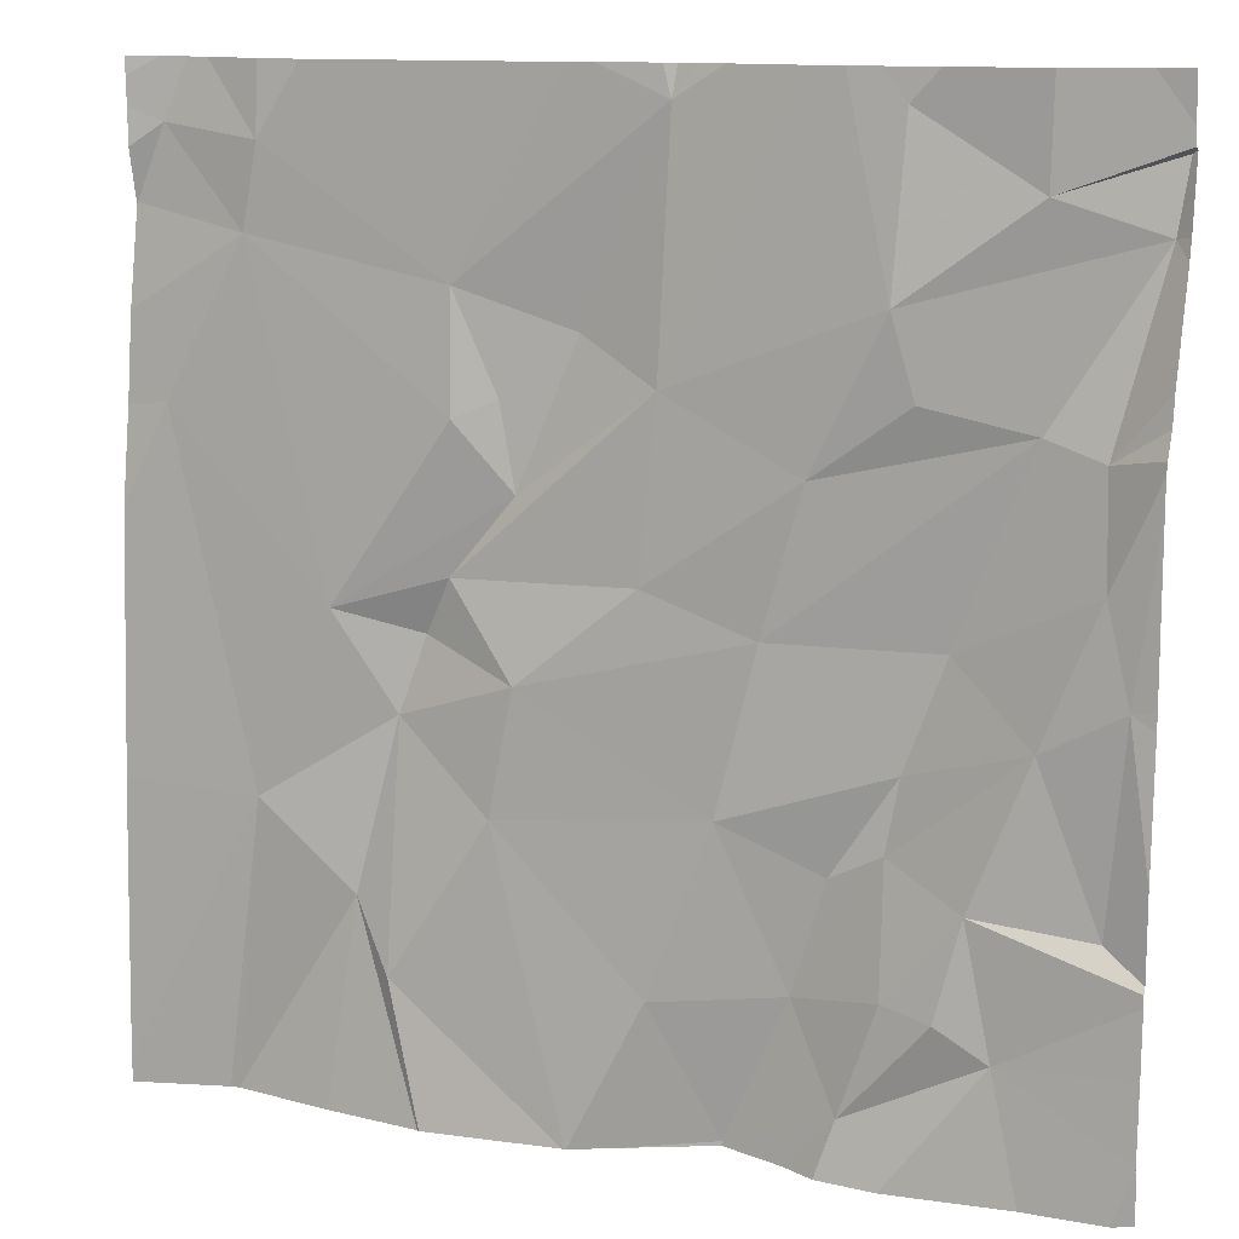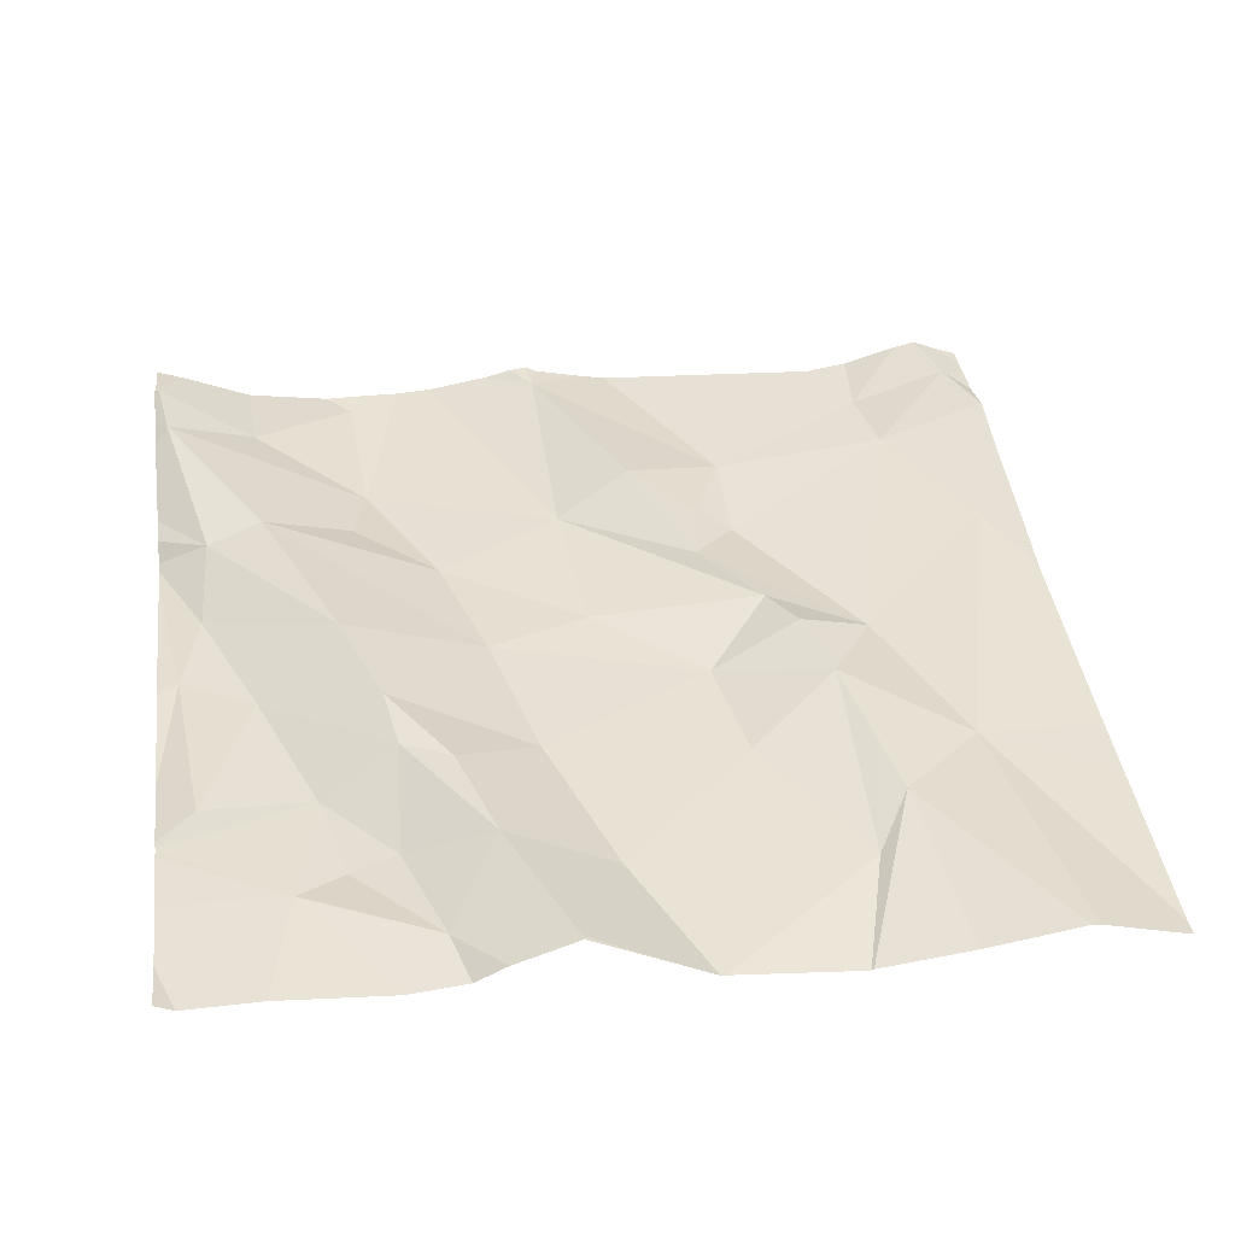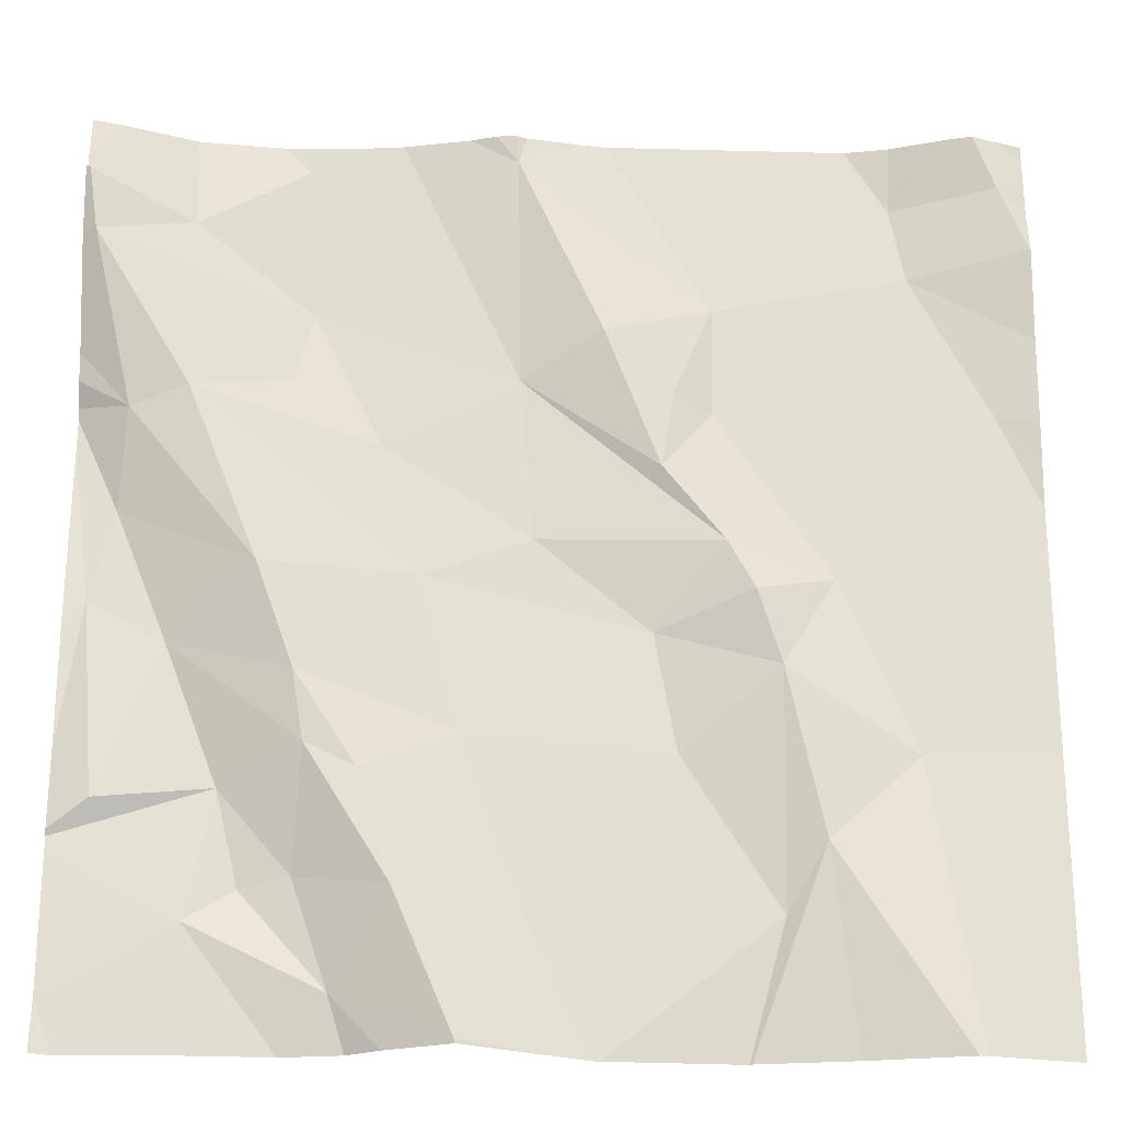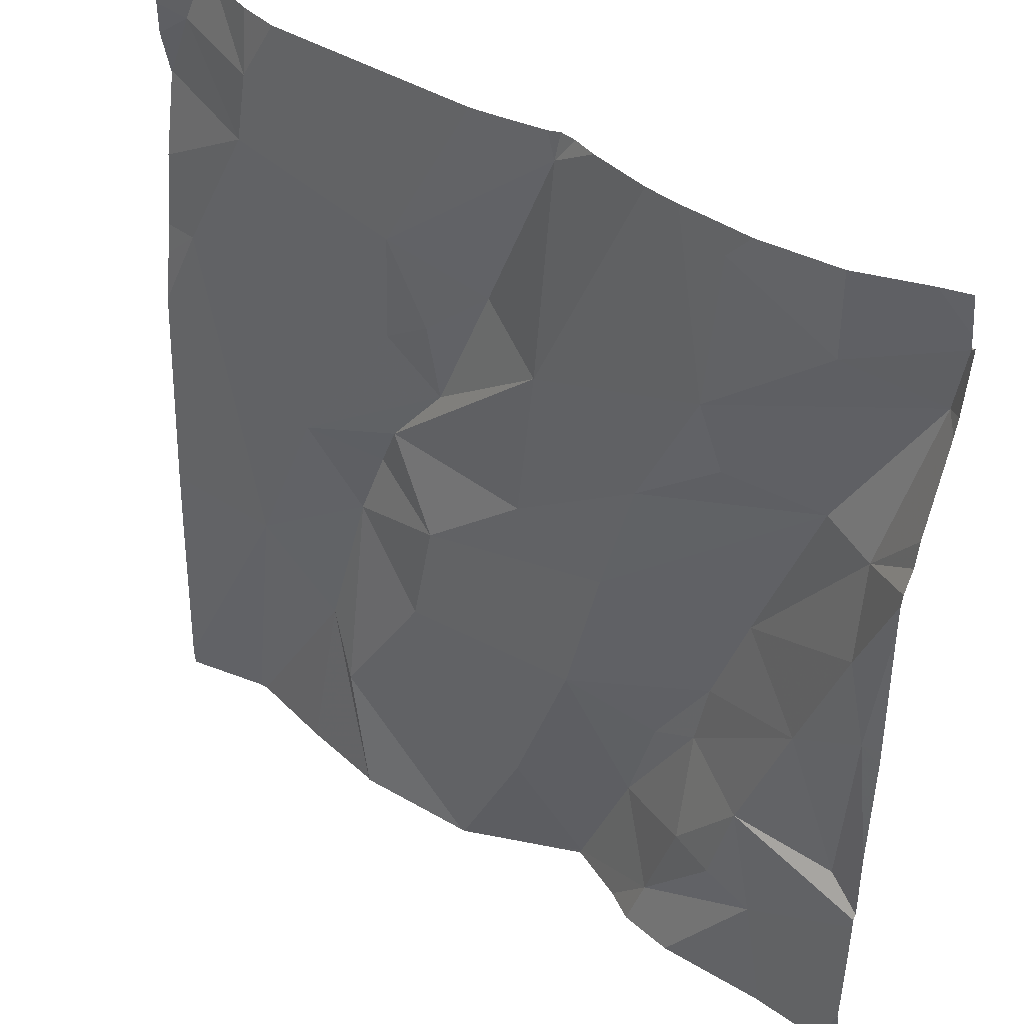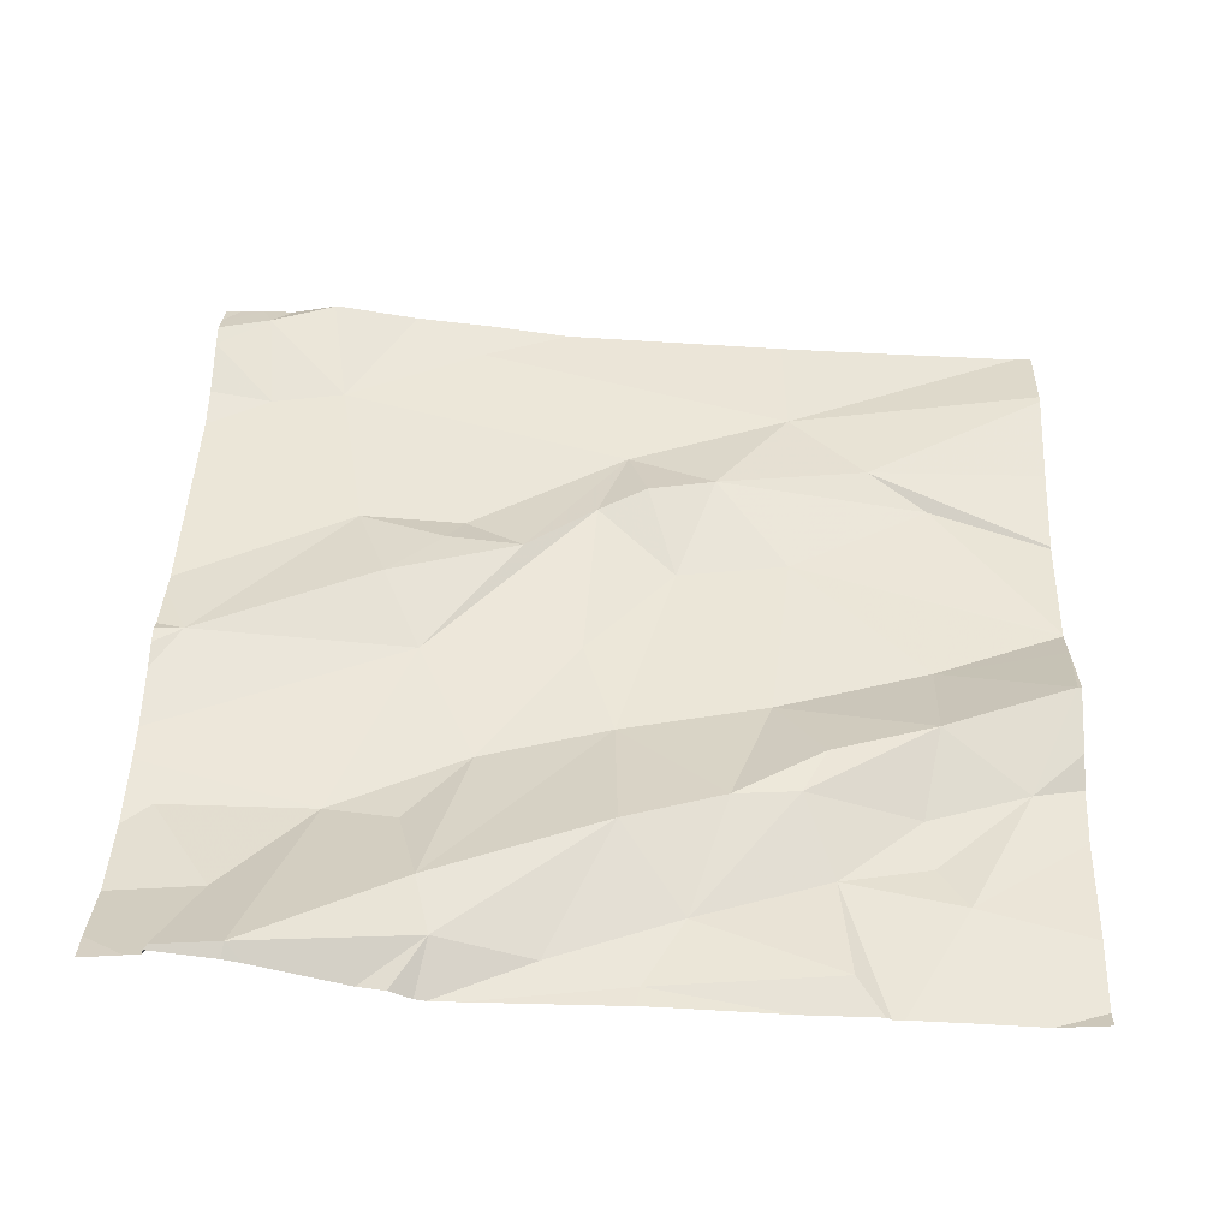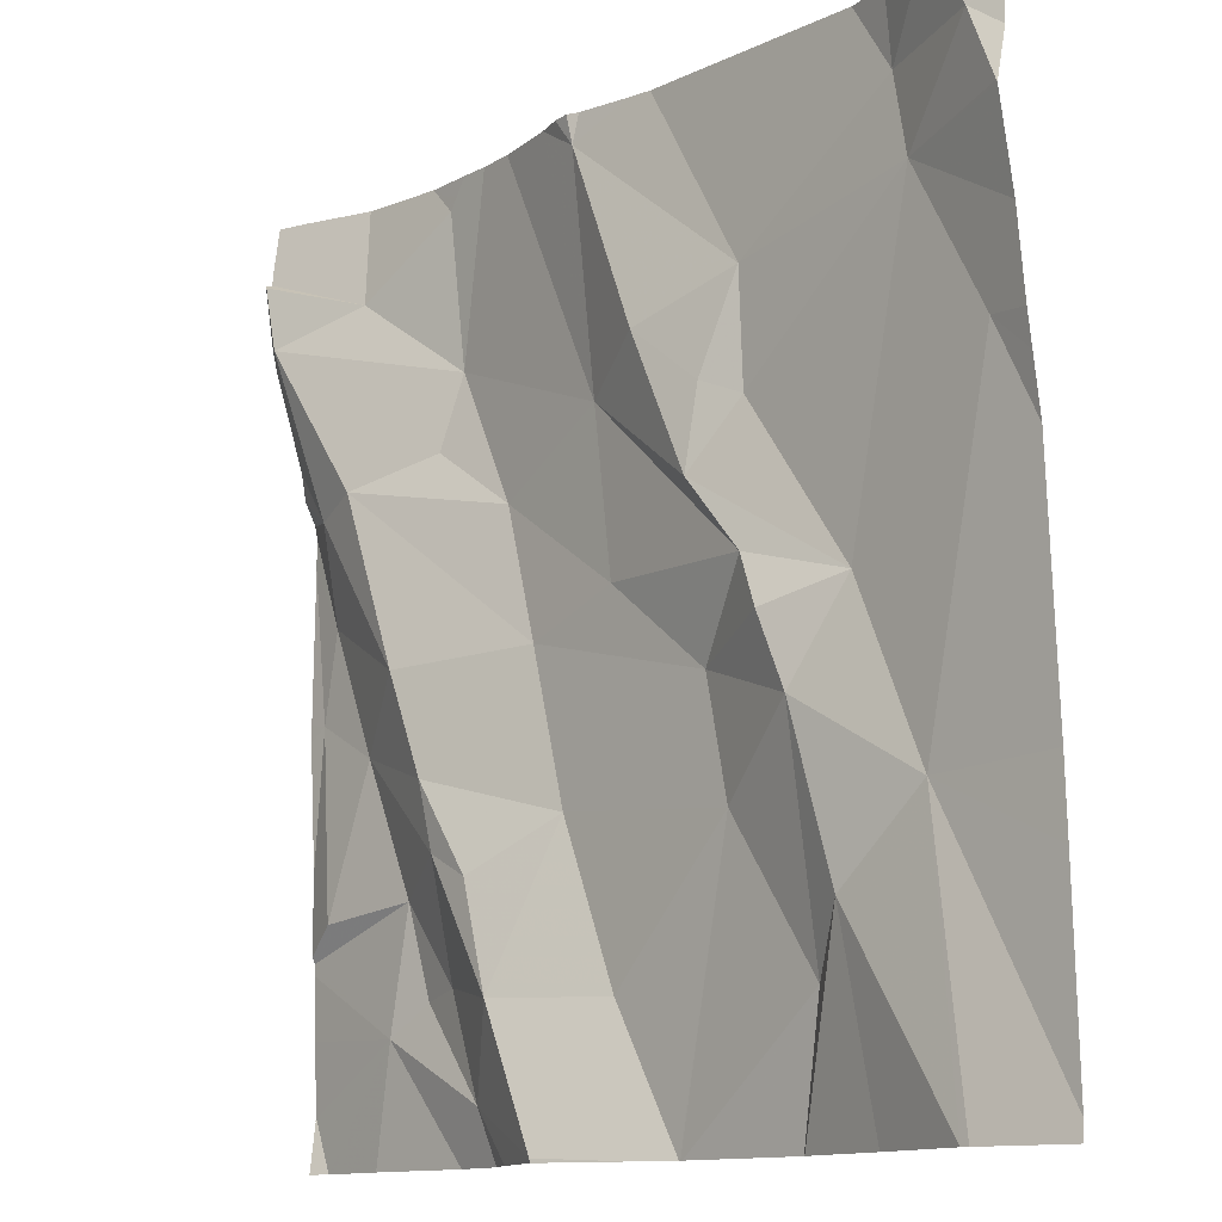
<metadata>
{"format":"obj","ext":"obj","renderer":"f3d","projection":"perspective","resolution":1024,"background":"white","views":[{"elev":12.2,"azim":-157.0,"up":"+Y"},{"elev":37.7,"azim":-7.6,"up":"+Z"},{"elev":-25.1,"azim":0.1,"up":"+Y"},{"elev":40.5,"azim":-139.4,"up":"+Y"},{"elev":47.9,"azim":-88.0,"up":"+Z"},{"elev":-12.6,"azim":50.0,"up":"+Y"}]}
</metadata>
<code>
v -144.4 262.8 501
v -145.3 263.3 501.1
v -144.4 263.1 501
v -145.2 262.7 501
v -145.1 262.8 501.1
v -145.1 262.6 501
v -145.3 262.5 501
v -144.4 263.3 501.1
v -144.4 263 501
v -145.2 263.4 501
v -144.4 263.4 501
v -145.2 262.9 501.1
v -145.1 262.8 501.1
v -145.2 262.9 501
v -144.4 263.1 501
v -145.3 263.4 501.1
v -145.2 263.3 501.1
v -145.2 262.6 501
v -145.2 262.6 501
v -144.4 263.1 501
v -145.1 262.7 501.1
v -145 262.6 501.1
v -145.3 263.4 501.1
v -145 262.9 501
v -145.3 262.9 501
v -145.3 262.7 501
v -144.4 262.5 501
v -144.4 263.3 501.1
v -145.2 263.1 501.1
v -145 262.8 501
v -145.1 262.5 501
v -145.3 263.1 501.1
v -145.3 263 501
v -145 263.1 501
v -145.1 263.2 501
v -145.1 263.4 501
v -145.1 263.1 501
v -144.4 263.2 501
v -144.4 263.3 501.1
v -144.4 263.3 501
v -144.4 262.7 501
v -144.5 263.4 501
v -144.9 263.1 501
v -144.8 263.2 501.1
v -144.8 263 501
v -145.1 262.5 501
v -144.5 262.8 501
v -144.4 262.5 501
v -144.8 262.8 501
v -144.8 262.9 501
v -144.7 262.8 501
v -145 262.5 501
v -144.7 262.5 501
v -145.2 262.5 501
v -144.9 262.5 501
v -144.6 262.7 501
v -144.7 262.6 501
v -144.9 263.4 501.1
v -144.4 263.4 501
v -145.2 263.4 501.1
v -144.4 263.4 501.1
v -144.8 263.1 501
v -144.7 263.1 501
v -144.9 262.6 501
v -145 262.5 501.1
v -144.9 263 501
v -144.6 262.9 501
v -144.4 263.3 501.1
v -144.4 263.4 501.1
v -145.1 262.5 501
v -144.7 263.2 501
v -144.5 263.3 501
v -144.7 263 501
v -144.6 263.4 501
v -145.1 263.4 501
v -145.3 262.5 501
v -145 262.5 501.1
v -144.4 263.1 501
v -144.8 262.5 501
v -144.7 262.9 501
v -145.3 263.3 501.1
v -145.3 263.3 501.1
v -145.3 262.5 501
v -145.3 262.5 501
v -145.3 262.5 501
v -145.1 263.4 501
v -145.3 262.5 501
v -145.3 263.4 501.1
v -145.3 263.4 501.1
v -145.3 262.7 501
v -145.3 262.7 501
v -145.3 262.6 501
v -145.3 262.8 501
v -145.3 262.7 501
v -145.3 263.3 501.1
v -145.3 263.4 501.1
v -145.3 262.9 501
v -145.3 263.1 501
v -145.3 263.1 501
v -145.3 263.1 501.1
v -145.3 263.1 501
v -145.3 263.2 501.1
v -145.3 262.9 501
v -144.4 263.4 501
v -144.5 263.4 501
v -144.8 262.5 501
v -144.7 262.5 501
v -144.6 262.5 501
v -144.5 262.5 501
v -144.5 262.5 501
v -144.8 262.5 501
v -145.3 262.5 501
v -145.3 262.5 501
v -144.4 262.5 501
v -145 263.4 501.1
v -145 263.4 501
v -144.9 263.4 501.1
v -144.5 263.4 501.1
v -144.4 263.4 501.1
v -144.8 263.4 501
v -144.8 263.4 501
v -144.8 263.4 501
v -144.9 263.4 501.1
v -144.9 263.4 501.1
v -144.4 263.4 501.1
v -145.3 263.4 501.1
v -145.3 263.4 501.1
f 5 4 6
f 110 47 109
f 76 85 112
f 13 12 14
f 5 14 4
f 109 56 108
f 16 17 88
f 13 14 5
f 4 18 19
f 18 4 90
f 21 5 22
f 87 18 92
f 12 13 24
f 14 25 26
f 26 25 93
f 12 24 29
f 21 30 13
f 13 5 21
f 4 19 6
f 31 18 46
f 6 22 5
f 4 14 26
f 12 32 33
f 24 34 29
f 2 32 29
f 2 29 35
f 75 35 86
f 118 42 69
f 35 17 2
f 29 37 35
f 17 36 10
f 35 37 34
f 36 17 35
f 117 58 123
f 2 17 16
f 108 56 107
f 98 33 99
f 11 104 61
f 107 56 53
f 6 19 31
f 31 19 18
f 90 26 94
f 32 2 95
f 14 12 33
f 25 14 33
f 99 32 101
f 34 37 29
f 12 29 32
f 82 16 89
f 23 88 126
f 6 31 22
f 18 7 76
f 3 78 15
f 8 68 39
f 44 43 45
f 50 49 51
f 56 47 51
f 51 49 57
f 43 58 115
f 116 43 115
f 49 50 30
f 63 62 45
f 115 58 117
f 30 64 49
f 65 31 52
f 13 30 24
f 64 22 65
f 30 21 22
f 43 44 58
f 43 34 66
f 24 30 50
f 43 35 34
f 67 63 45
f 64 65 55
f 40 68 28
f 71 62 63
f 39 72 38
f 66 73 43
f 73 45 43
f 56 57 53
f 47 56 109
f 106 64 55
f 57 56 51
f 74 42 105
f 55 65 77
f 118 69 119
f 78 47 1
f 105 42 118
f 77 65 52
f 38 78 3
f 52 31 70
f 63 67 72
f 72 67 78
f 67 47 78
f 61 104 59
f 50 66 24
f 50 73 66
f 50 51 80
f 58 44 71
f 44 62 71
f 72 68 69
f 63 72 71
f 121 71 122
f 86 43 116
f 45 62 44
f 67 73 80
f 51 67 80
f 71 72 42
f 119 11 125
f 49 64 106
f 79 49 111
f 22 31 65
f 47 67 51
f 45 73 67
f 24 66 34
f 22 64 30
f 73 50 80
f 42 72 69
f 71 42 120
f 81 2 82
f 53 57 79
f 79 57 49
f 82 2 16
f 83 7 84
f 9 78 1
f 23 96 88
f 84 7 87
f 11 69 40
f 85 7 83
f 87 7 18
f 15 78 20
f 88 17 60
f 89 16 88
f 20 78 9
f 70 31 46
f 90 4 26
f 91 18 90
f 54 18 76
f 1 47 41
f 92 18 91
f 38 72 78
f 93 25 103
f 94 26 93
f 60 17 10
f 95 2 81
f 10 36 75
f 39 68 72
f 28 68 8
f 97 25 98
f 46 18 54
f 48 27 114
f 98 25 33
f 40 69 68
f 99 33 32
f 27 47 110
f 100 32 102
f 101 32 100
f 102 32 95
f 76 7 85
f 103 25 97
f 41 47 27
f 111 49 106
f 86 35 43
f 112 85 113
f 75 36 35
f 114 27 110
f 119 69 11
f 120 42 74
f 121 58 71
f 122 71 120
f 123 58 124
f 124 58 121
f 125 11 61
f 126 88 60
f 127 96 23

</code>
